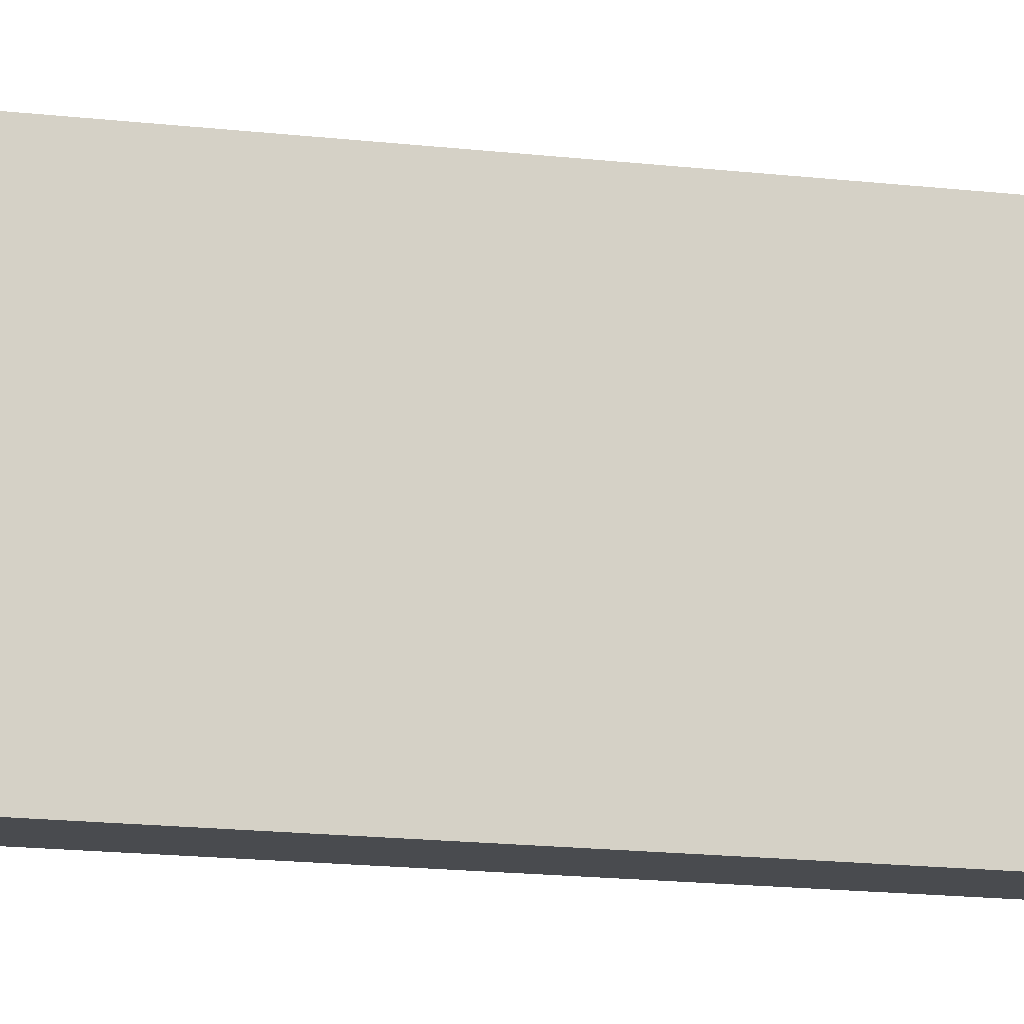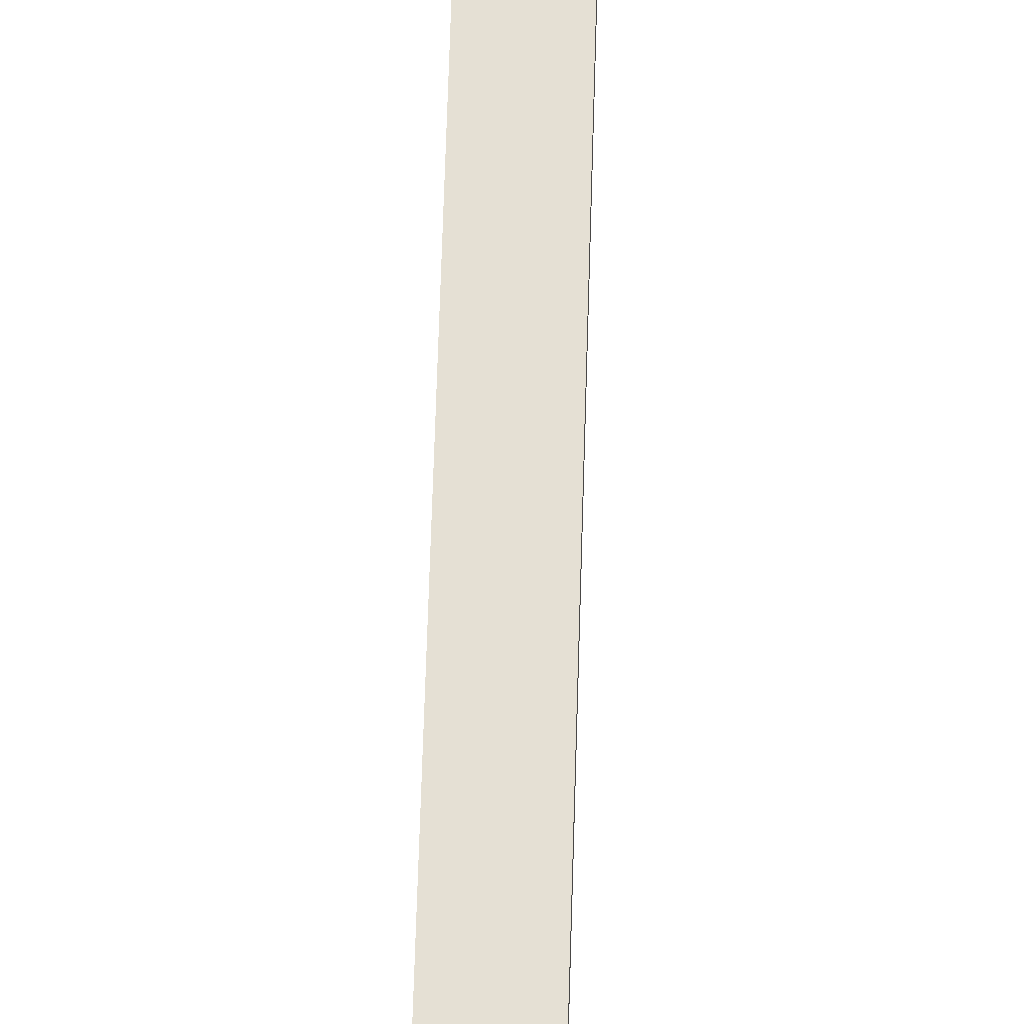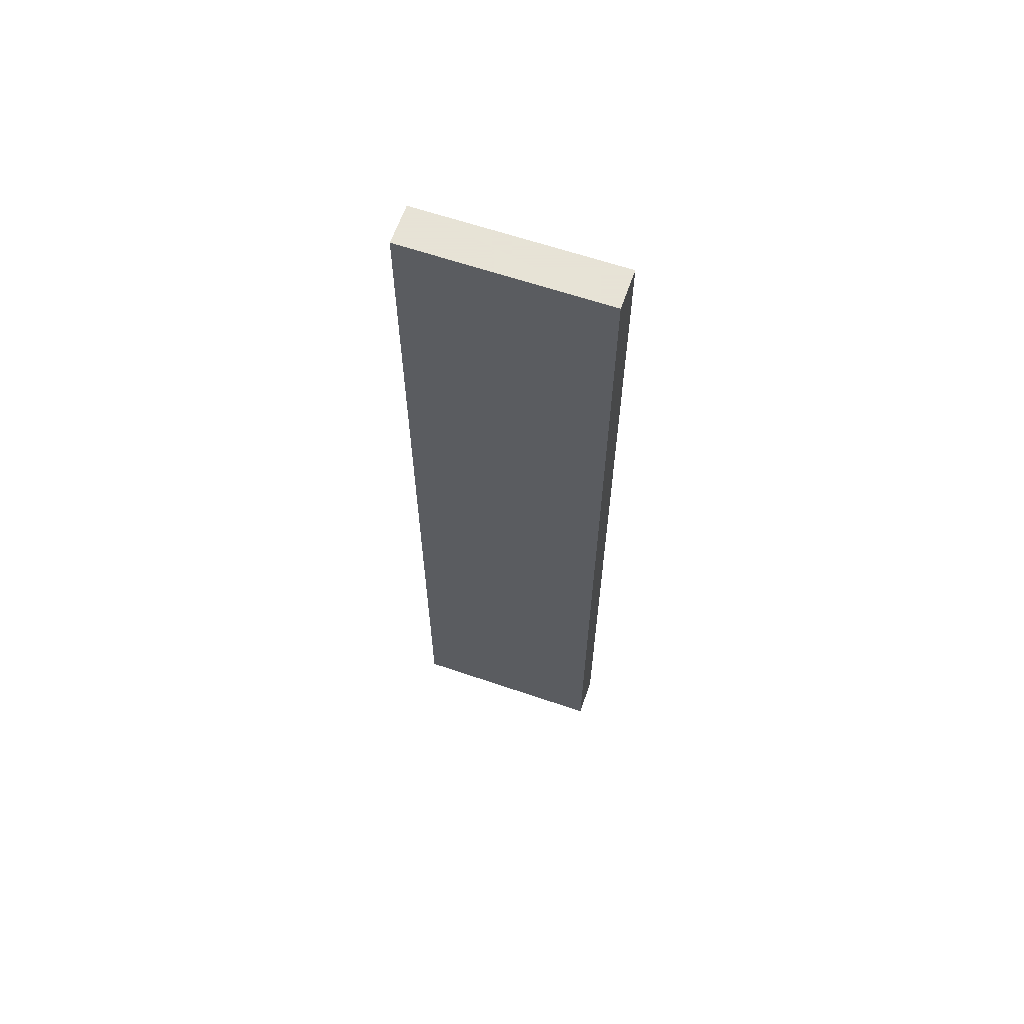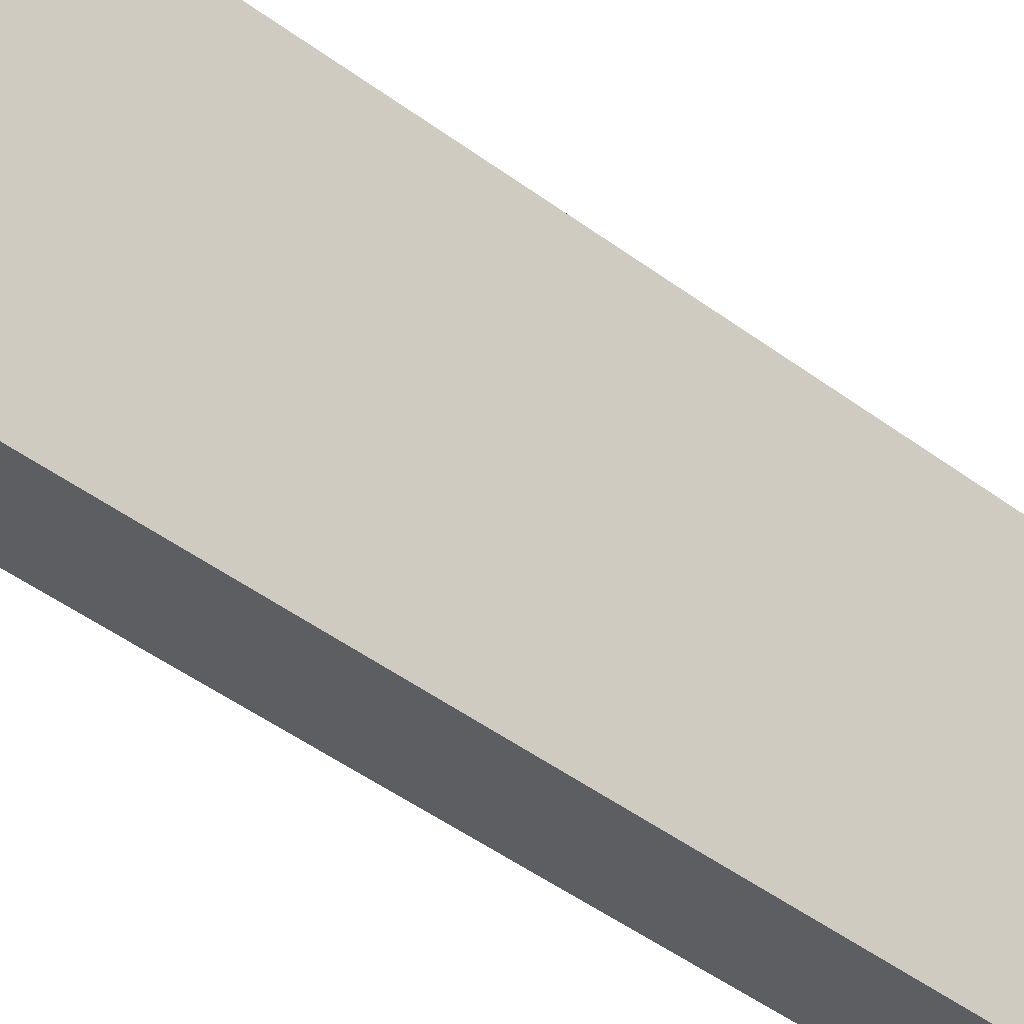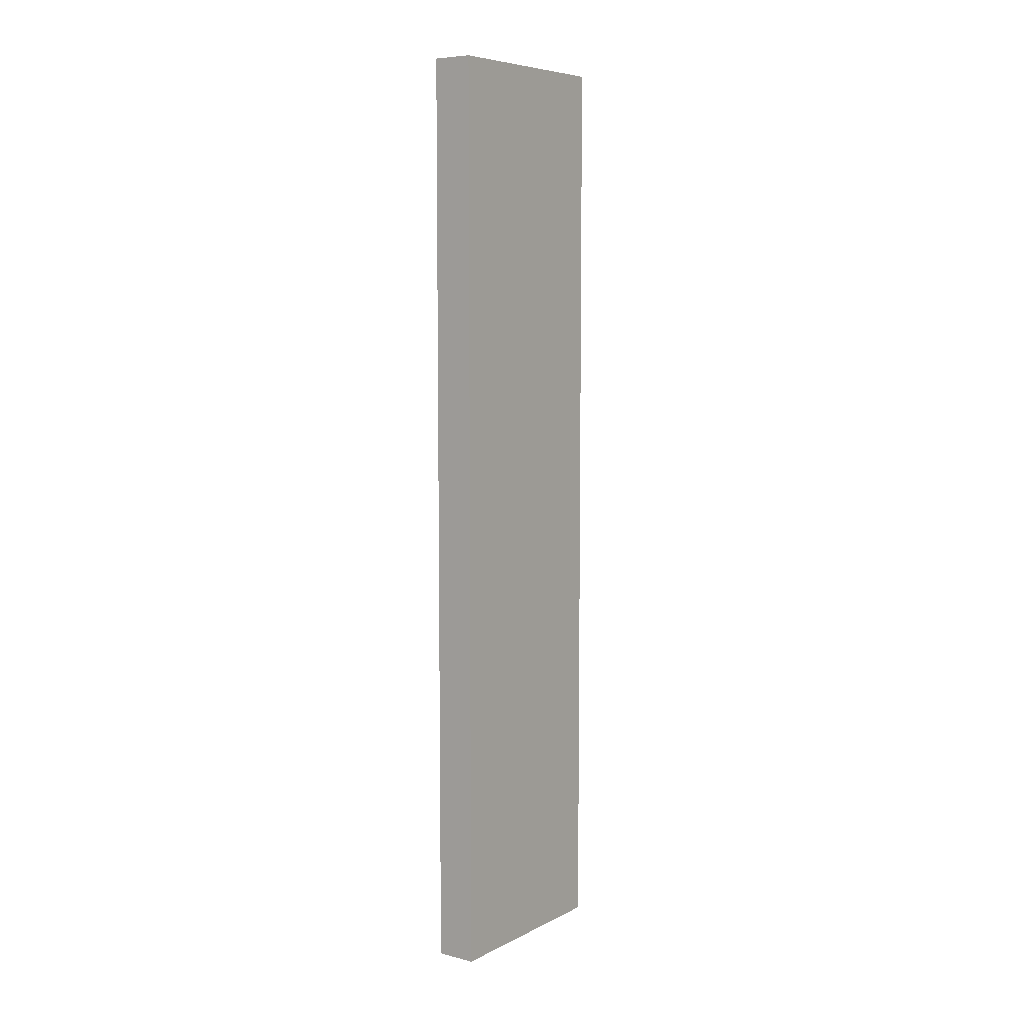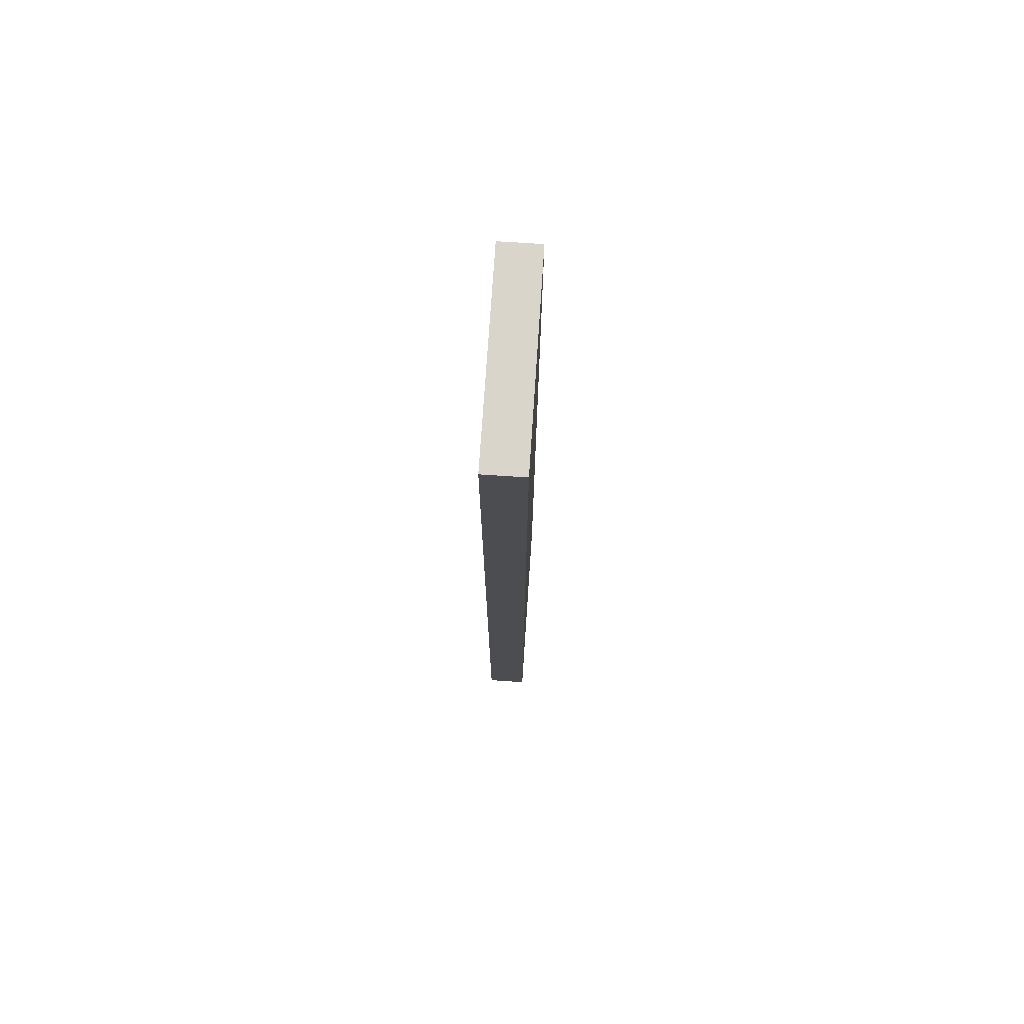
<metadata>
{"format":"obj","ext":"obj","renderer":"f3d","projection":"perspective","resolution":1024,"background":"white","views":[{"elev":-14.2,"azim":-105.3,"up":"+Z"},{"elev":65.6,"azim":-178.3,"up":"+Z"},{"elev":62.8,"azim":-70.9,"up":"+Y"},{"elev":-37.4,"azim":44.6,"up":"+Z"},{"elev":7.0,"azim":-144.1,"up":"+Y"},{"elev":74.3,"azim":3.8,"up":"+Y"}]}
</metadata>
<code>
g pb_Mesh402680
v -60 -170 0
v -70 -170 0
v -60 60 0
v -70 60 0
v -70 -170 0
v -70 -170 -50
v -70 60 0
v -70 60 -50
v -70 -170 -50
v -60 -170 -50
v -70 60 -50
v -60 60 -50
v -60 -170 -50
v -60 -170 0
v -60 60 -50
v -60 60 0
v -60 60 0
v -70 60 0
v -60 60 -50
v -70 60 -50
v -60 -170 -50
v -70 -170 -50
v -60 -170 0
v -70 -170 0
g pb_Mesh402680_0
f 3 2 1
f 3 4 2
f 7 6 5
f 7 8 6
f 11 10 9
f 11 12 10
f 15 14 13
f 15 16 14
f 19 18 17
f 19 20 18
f 23 22 21
f 23 24 22

</code>
